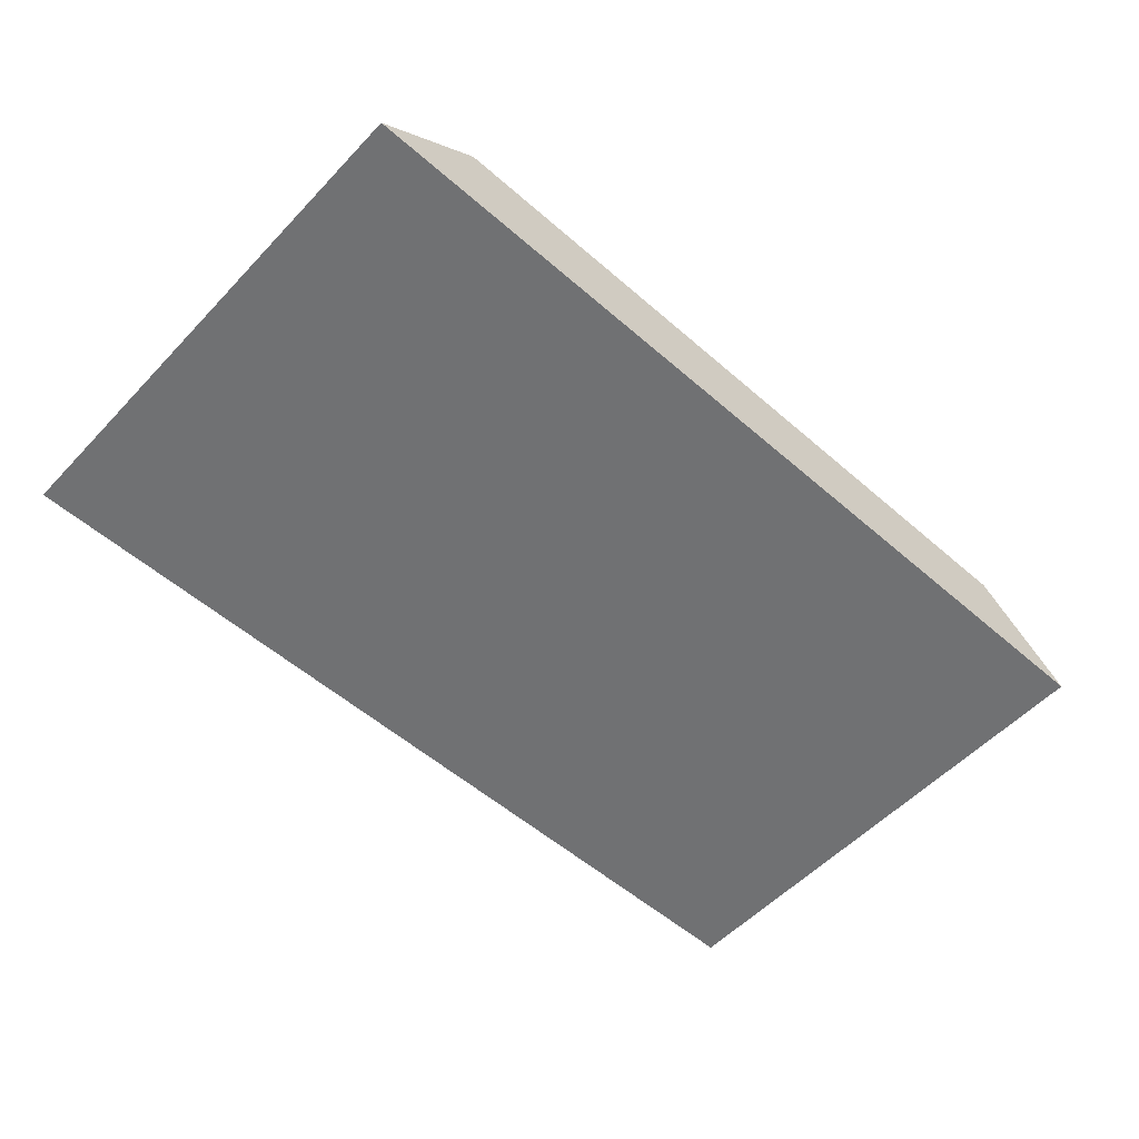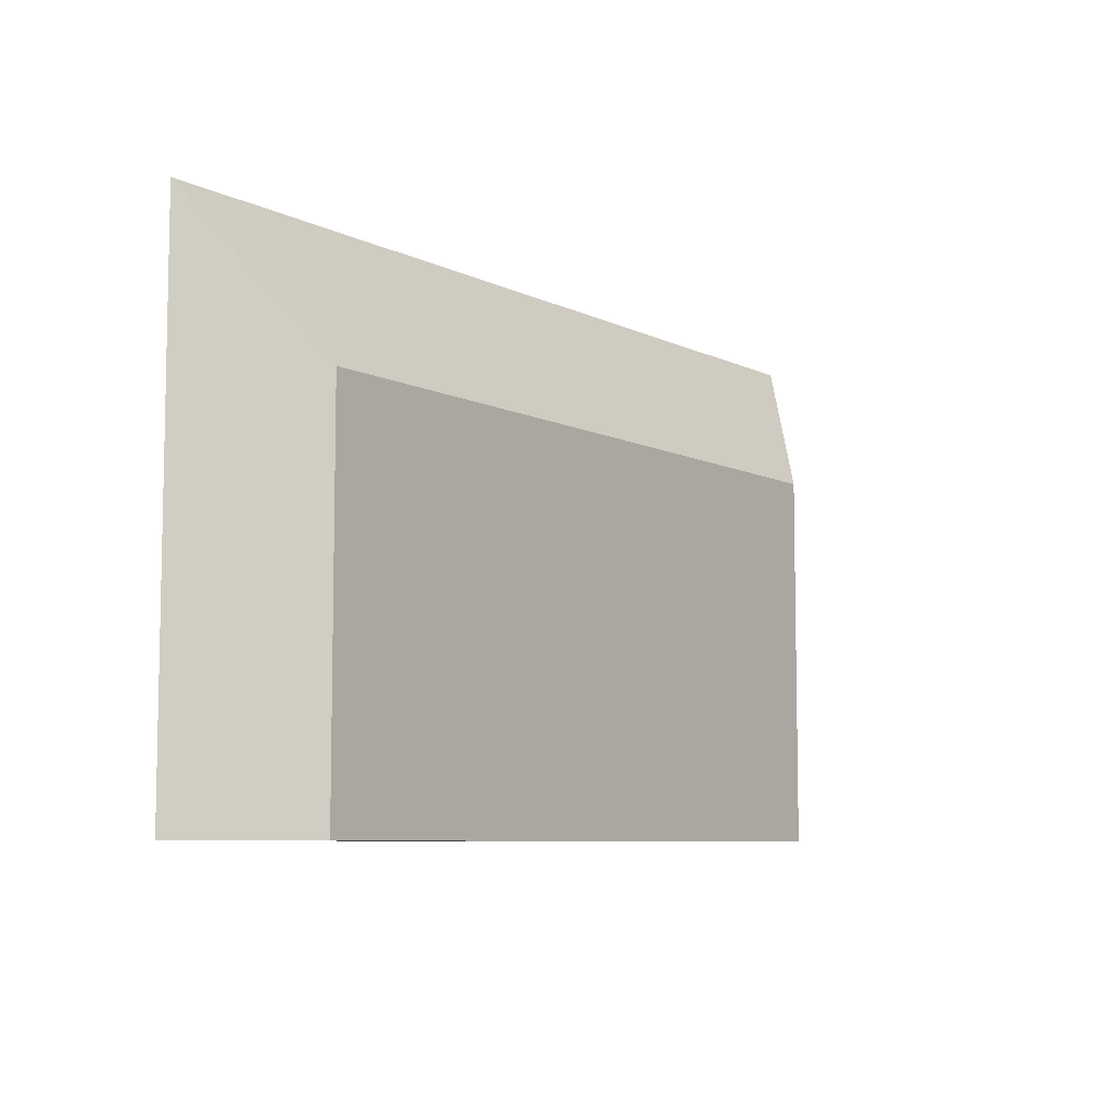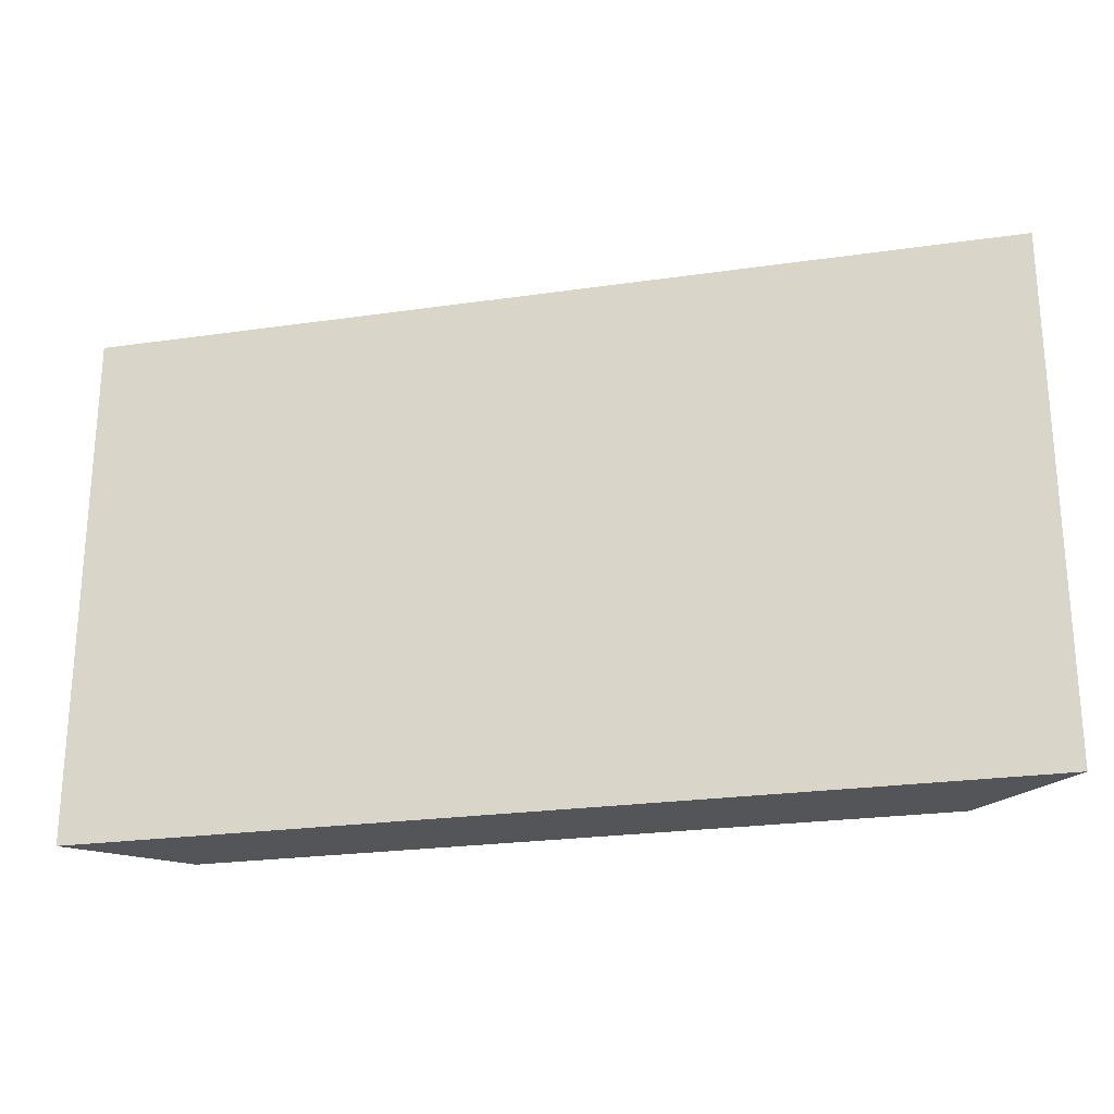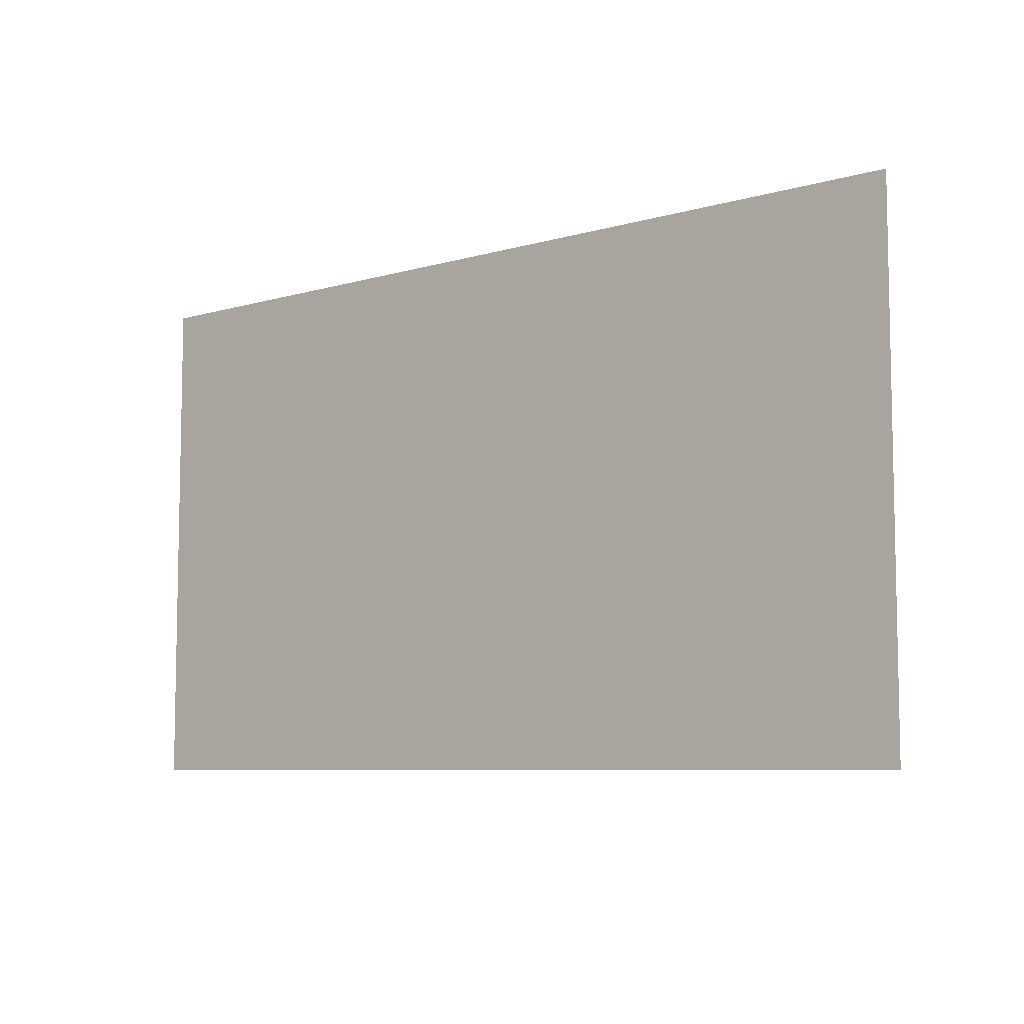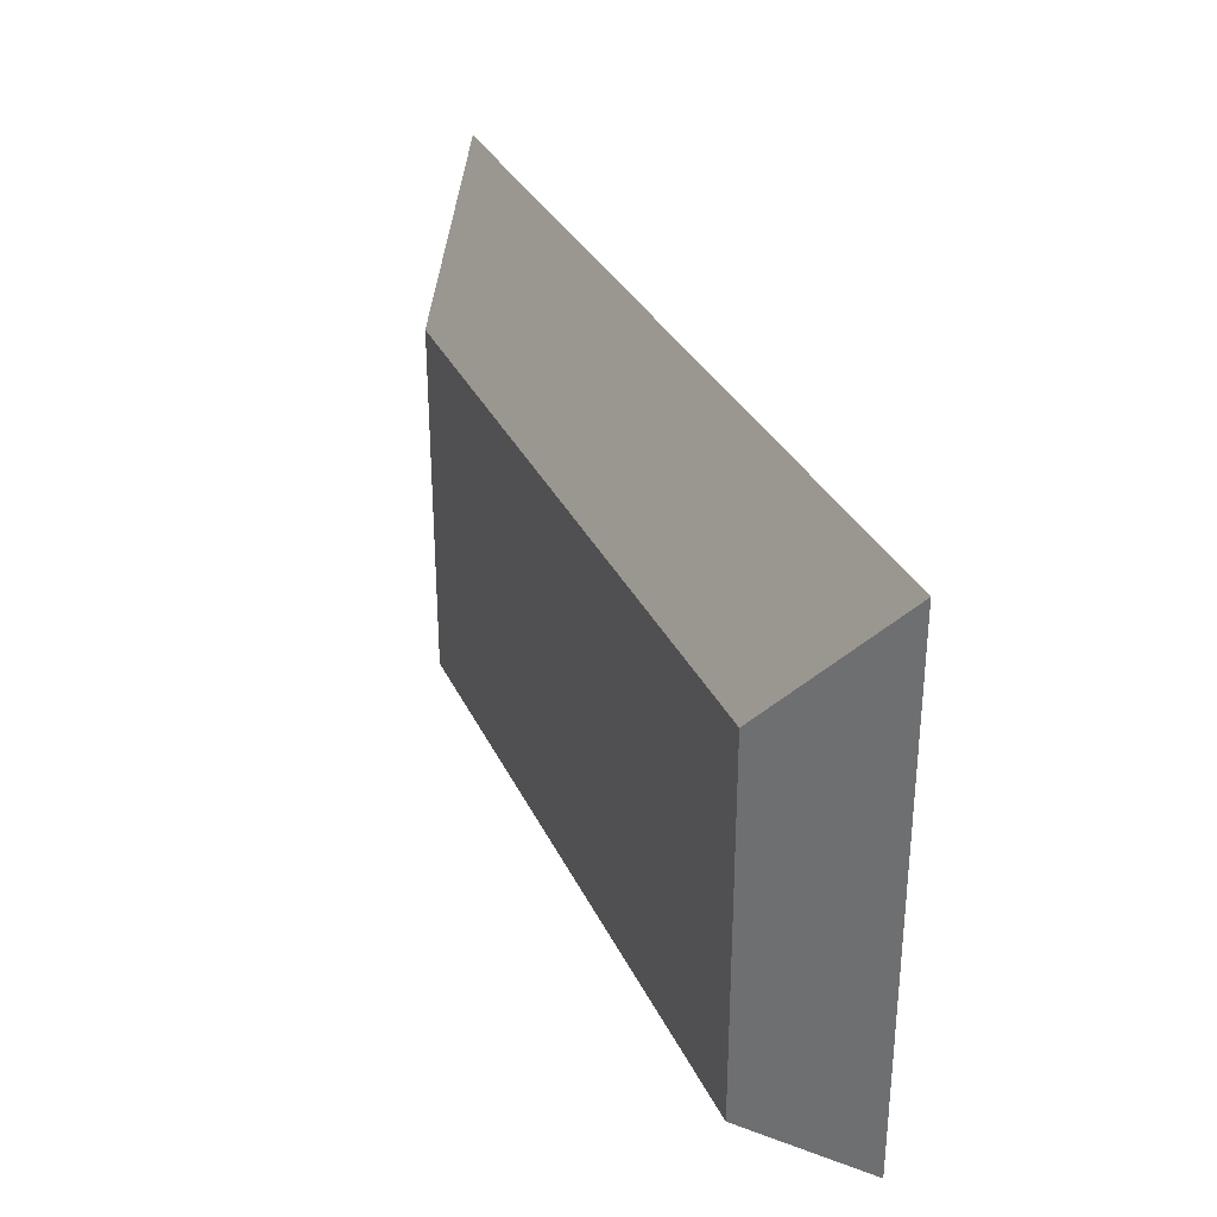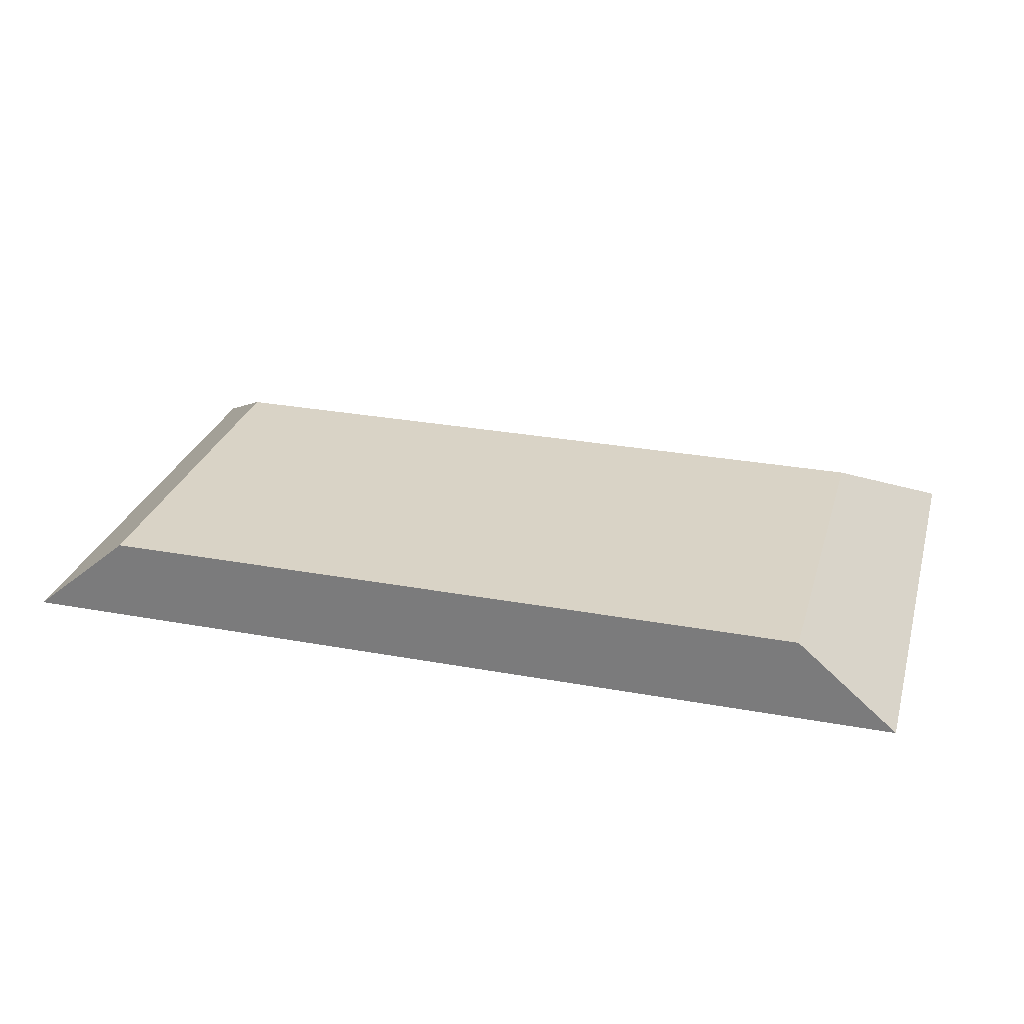
<metadata>
{"format":"obj","ext":"obj","renderer":"f3d","projection":"perspective","resolution":1024,"background":"white","views":[{"elev":-55.2,"azim":137.5,"up":"+Y"},{"elev":-7.4,"azim":126.3,"up":"+Z"},{"elev":-24.0,"azim":13.5,"up":"+Z"},{"elev":-7.3,"azim":39.7,"up":"+Z"},{"elev":31.4,"azim":-111.7,"up":"+Z"},{"elev":28.3,"azim":-164.5,"up":"+Y"}]}
</metadata>
<code>
o mesh22/mesh22-geometry#mesh22-geometry
v -0.3267 -0.1768 0.1671
v -0.4468 -0.1768 0.2349
v -0.4468 -0.1768 0.1671
v -0.3267 -0.1768 0.2349
v -0.4336 -0.1655 0.2159
v -0.4336 -0.1655 0.1671
v -0.34 -0.1655 0.2159
v -0.34 -0.1655 0.1671
f 1 2 3
f 2 1 4
f 3 2 1
f 4 1 2
f 5 3 2
f 2 3 5
f 6 1 3
f 3 1 6
f 1 7 4
f 4 7 1
f 4 5 2
f 2 5 4
f 3 5 6
f 6 5 3
f 1 6 8
f 8 6 1
f 7 1 8
f 8 1 7
f 5 4 7
f 7 4 5
f 7 6 5
f 5 6 7
f 6 7 8
f 8 7 6

</code>
